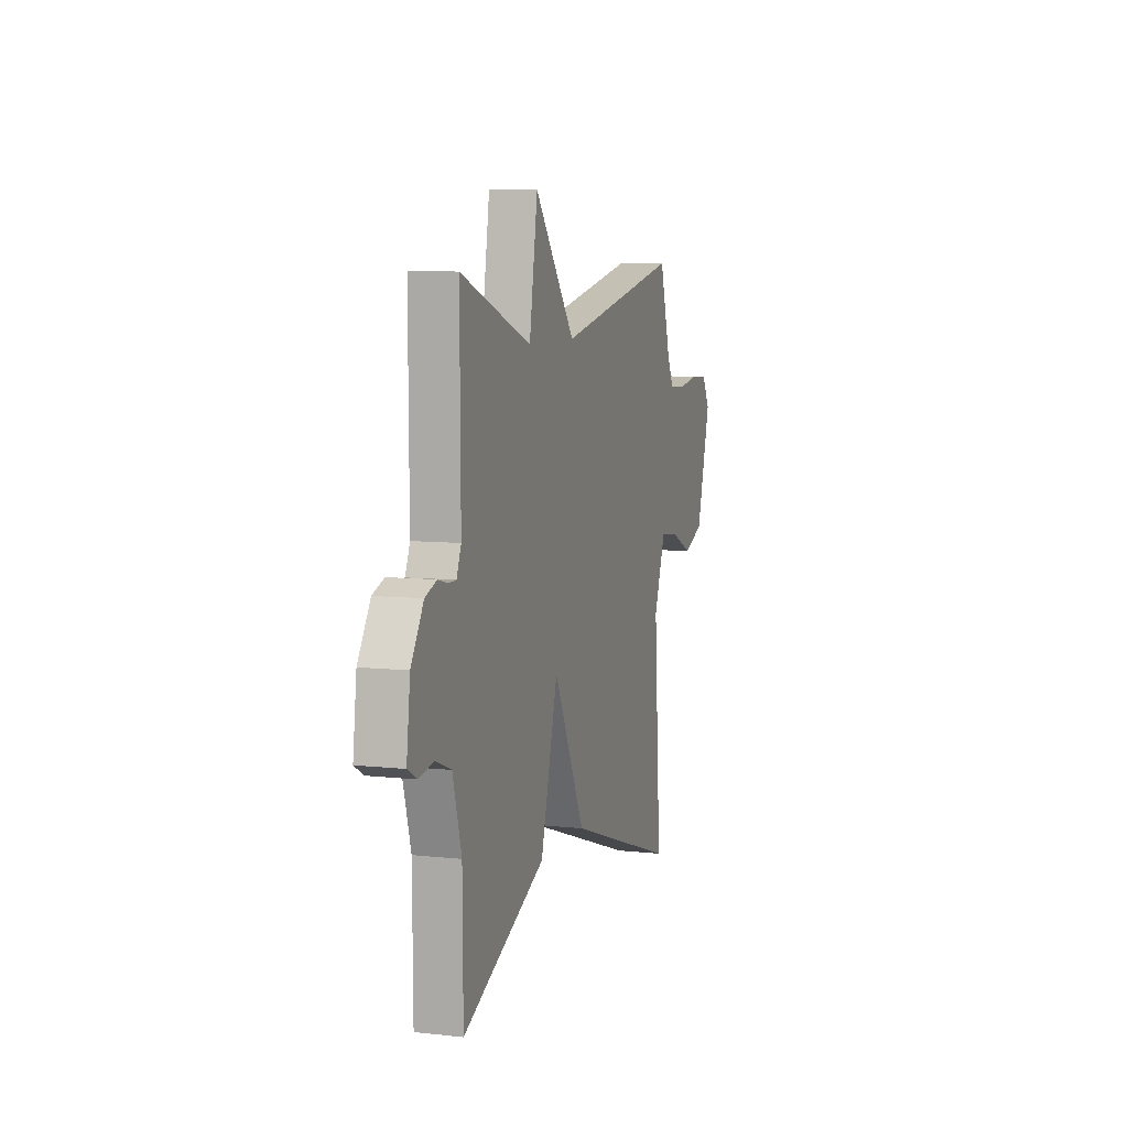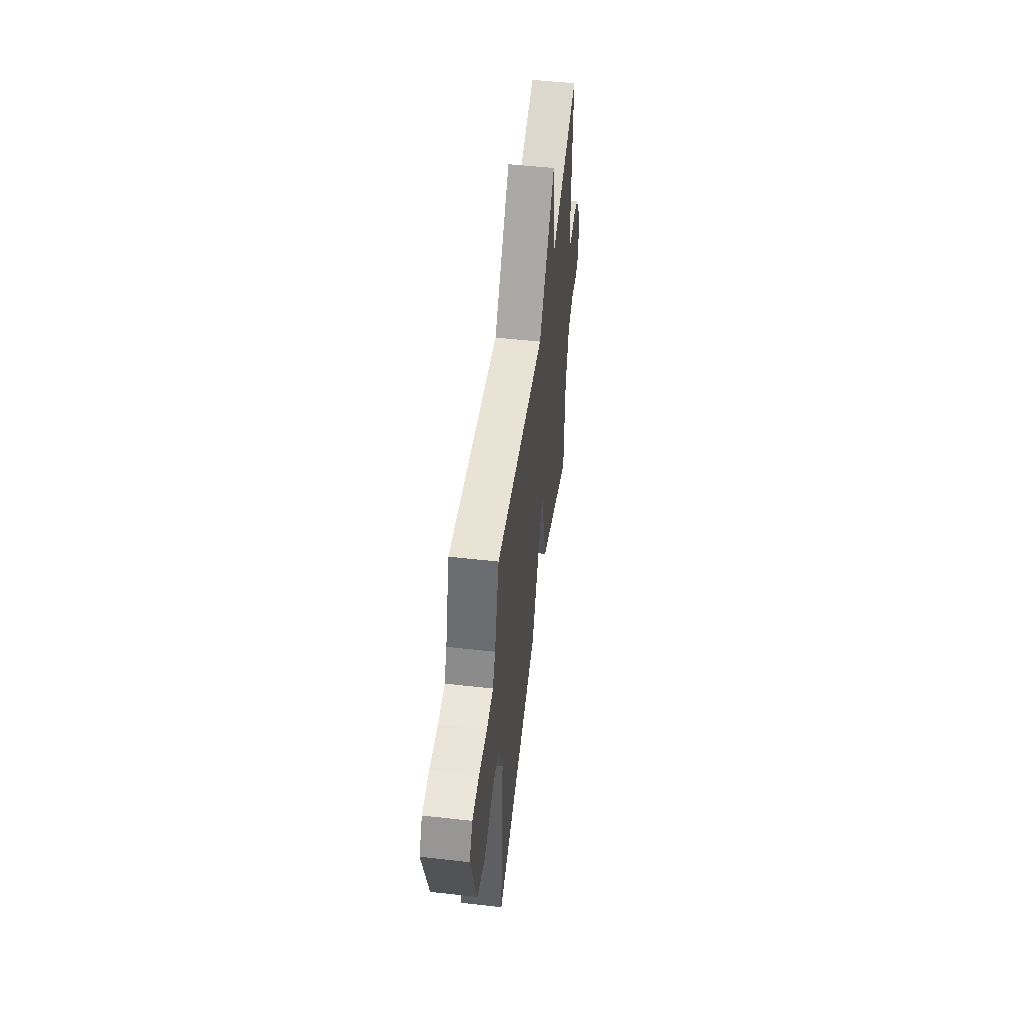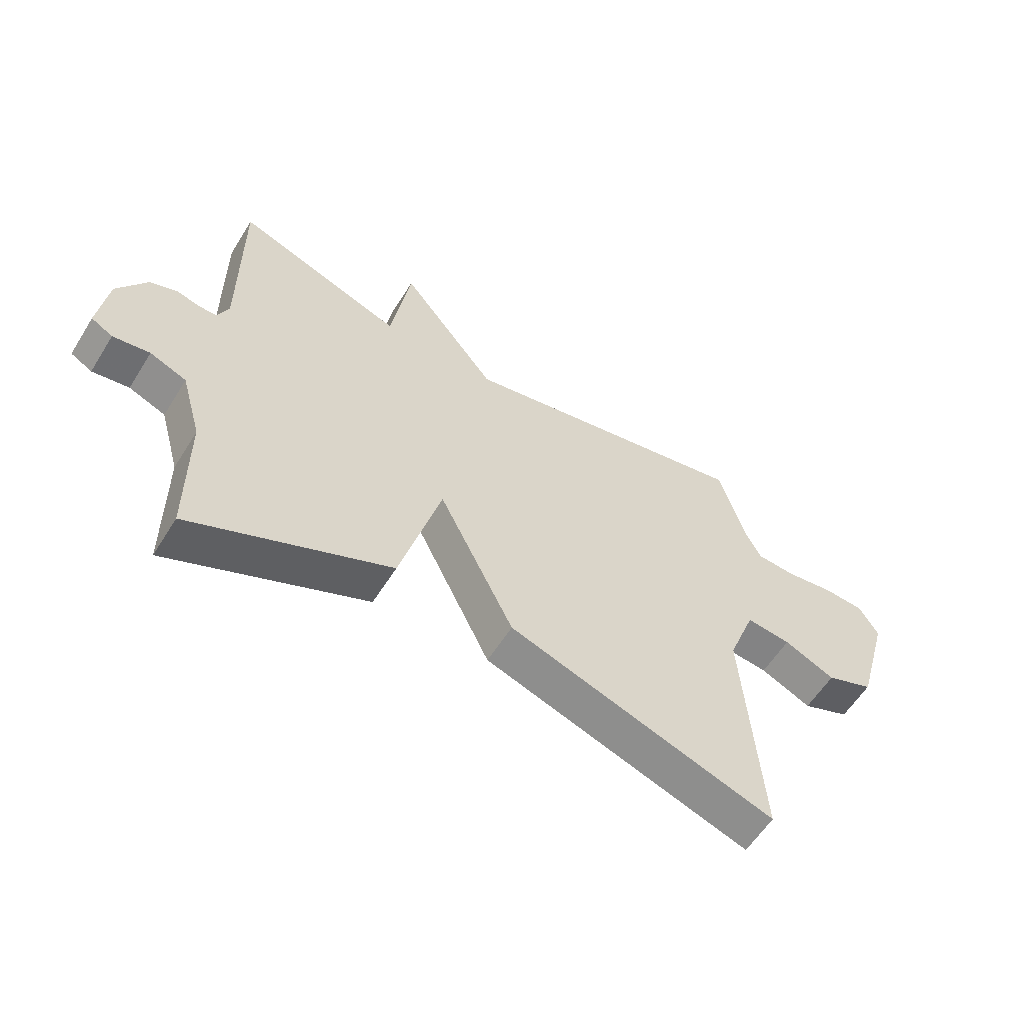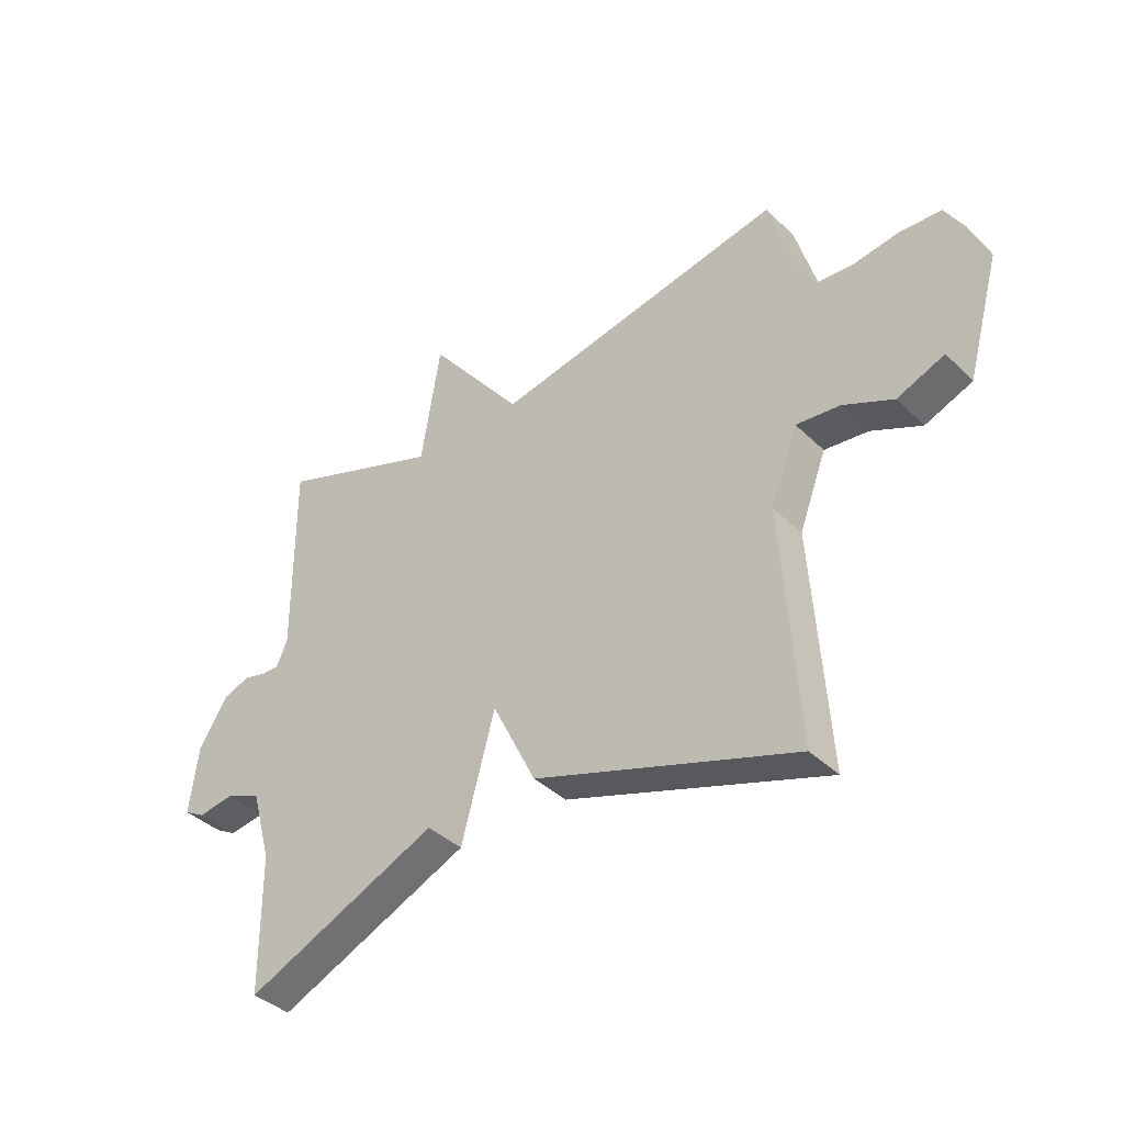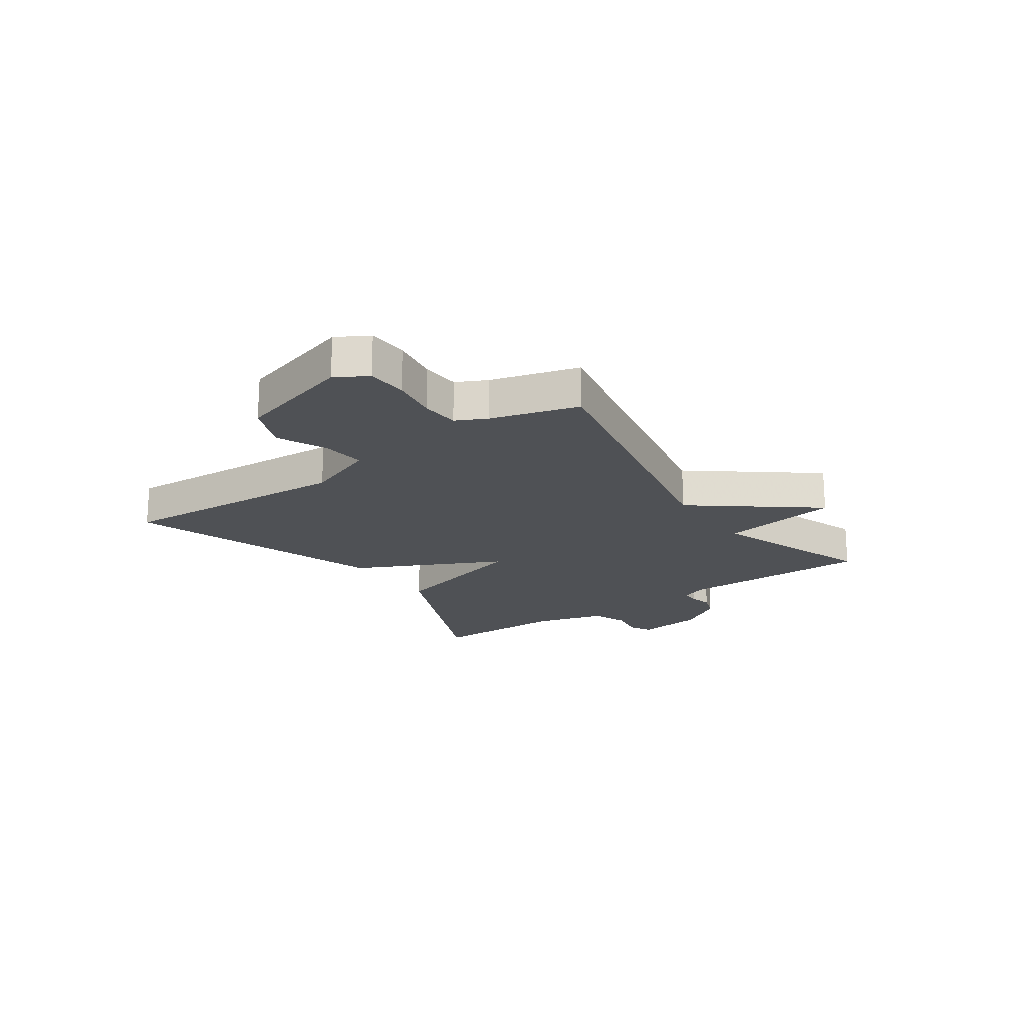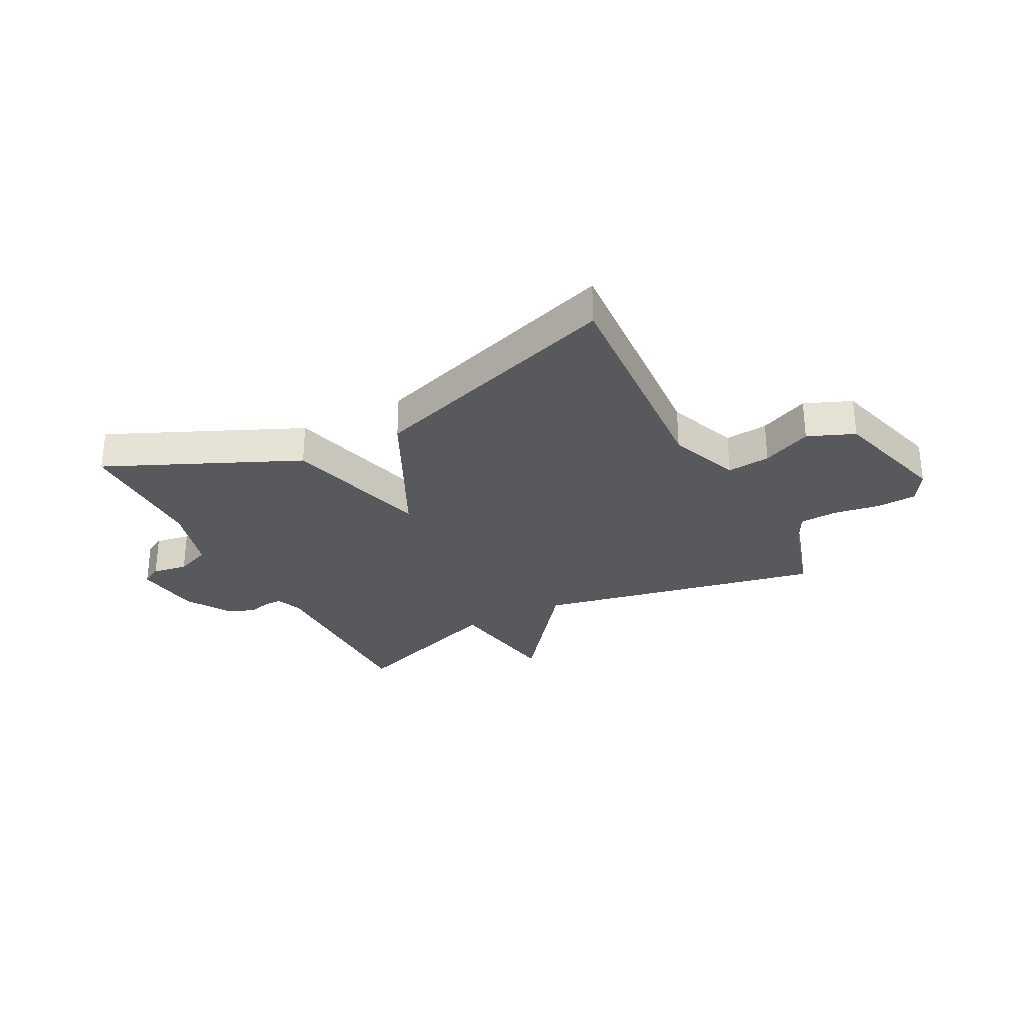
<metadata>
{"format":"obj","ext":"obj","renderer":"f3d","projection":"perspective","resolution":1024,"background":"white","views":[{"elev":7.7,"azim":107.1,"up":"+Z"},{"elev":51.8,"azim":-83.0,"up":"+Z"},{"elev":-58.7,"azim":148.2,"up":"+Z"},{"elev":-38.7,"azim":-140.2,"up":"+Z"},{"elev":-19.6,"azim":-54.9,"up":"+Y"},{"elev":-29.5,"azim":-152.5,"up":"+Y"}]}
</metadata>
<code>
v -0.5 0.07 -0.5
v -0.472 0.07 -0.081
v -0.52 0.07 0.046
v -0.597 0.07 0.038
v -0.685 0.07 -0.002
v -0.768 0.07 0.032
v -0.827 0.07 0.241
v -0.794 0.07 0.297
v -0.722 0.07 0.301
v -0.64 0.07 0.288
v -0.572 0.07 0.292
v -0.545 0.07 0.346
v -0.5 0.07 0.5
v 0.011 0.07 0.396
v 0.177 0.07 0.608
v 0.211 0.07 0.396
v 0.5 0.07 0.5
v 0.498 0.07 0.155
v 0.517 0.07 0.11
v 0.548 0.07 0.11
v 0.588 0.07 0.12
v 0.635 0.07 0.103
v 0.686 0.07 0.022
v 0.701 0.07 -0.097
v 0.664 0.07 -0.118
v 0.601 0.07 -0.108
v 0.538 0.07 -0.133
v 0.502 0.07 -0.259
v 0.5 0.07 -0.5
v 0.159 0.07 -0.347
v 0.088 0.07 -0.086
v -0.041 0.07 -0.347
v -0.5 0 -0.5
v -0.472 0 -0.081
v -0.52 0 0.046
v -0.597 0 0.038
v -0.685 0 -0.002
v -0.768 0 0.032
v -0.827 0 0.241
v -0.794 0 0.297
v -0.722 0 0.301
v -0.64 0 0.288
v -0.572 0 0.292
v -0.545 0 0.346
v -0.5 0 0.5
v 0.011 0 0.396
v 0.177 0 0.608
v 0.211 0 0.396
v 0.5 0 0.5
v 0.498 0 0.155
v 0.517 0 0.11
v 0.548 0 0.11
v 0.588 0 0.12
v 0.635 0 0.103
v 0.686 0 0.022
v 0.701 0 -0.097
v 0.664 0 -0.118
v 0.601 0 -0.108
v 0.538 0 -0.133
v 0.502 0 -0.259
v 0.5 0 -0.5
v 0.159 0 -0.347
v 0.088 0 -0.086
v -0.041 0 -0.347
f 31 32 1 2
f 28 29 30 31
f 27 28 31
f 26 27 31
f 24 25 26
f 23 24 26
f 22 23 26
f 21 22 26
f 20 21 26
f 19 20 26 31
f 31 2 3
f 19 31 3
f 18 19 3
f 18 3 4
f 17 18 4
f 16 17 4
f 14 15 16
f 12 13 14
f 14 16 4
f 12 14 4
f 11 12 4
f 8 9 10
f 7 8 10
f 6 7 10
f 5 6 10
f 4 5 10
f 4 10 11
f 34 33 64 63
f 63 62 61 60
f 63 60 59
f 63 59 58
f 58 57 56
f 58 56 55
f 58 55 54
f 58 54 53
f 58 53 52
f 63 58 52 51
f 35 34 63
f 35 63 51
f 35 51 50
f 36 35 50
f 36 50 49
f 36 49 48
f 48 47 46
f 46 45 44
f 36 48 46
f 36 46 44
f 36 44 43
f 42 41 40
f 42 40 39
f 42 39 38
f 42 38 37
f 42 37 36
f 43 42 36
f 1 33 34 2
f 2 34 35 3
f 3 35 36 4
f 4 36 37 5
f 5 37 38 6
f 6 38 39 7
f 7 39 40 8
f 8 40 41 9
f 9 41 42 10
f 10 42 43 11
f 11 43 44 12
f 12 44 45 13
f 13 45 46 14
f 14 46 47 15
f 15 47 48 16
f 16 48 49 17
f 17 49 50 18
f 18 50 51 19
f 19 51 52 20
f 20 52 53 21
f 21 53 54 22
f 22 54 55 23
f 23 55 56 24
f 24 56 57 25
f 25 57 58 26
f 26 58 59 27
f 27 59 60 28
f 28 60 61 29
f 29 61 62 30
f 30 62 63 31
f 31 63 64 32
f 32 64 33 1

</code>
